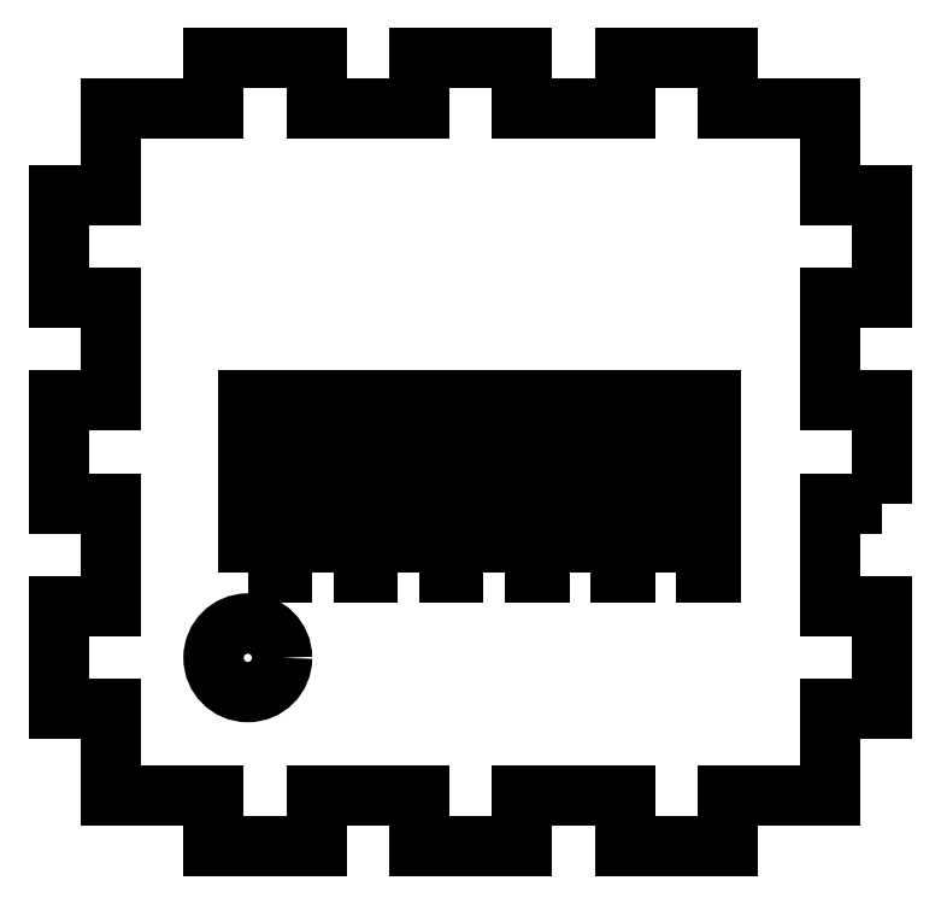
<metadata>
{"format":"dxf","ext":"dxf","renderer":"ezdxf+matplotlib","layout":"modelspace","background":"white","min_lineweight":24,"dpi":150}
</metadata>
<code>
0
SECTION
2
ENTITIES
0
CIRCLE
8
0
10
10
20
10
30
0
40
2
210
0
220
0
230
1
0
LWPOLYLINE
8
0
90
4
70
1
43
0
10
35
20
15
10
37
20
15
10
37
20
25
10
35
20
25
0
LWPOLYLINE
8
0
90
4
70
1
43
0
10
30
20
15
10
32
20
15
10
32
20
25
10
30
20
25
0
LWPOLYLINE
8
0
90
4
70
1
43
0
10
15
20
15
10
17
20
15
10
17
20
25
10
15
20
25
0
LWPOLYLINE
8
0
90
4
70
1
43
0
10
10
20
15
10
12
20
15
10
12
20
25
10
10
20
25
0
LWPOLYLINE
8
0
90
4
70
1
43
0
10
20
20
15
10
22
20
15
10
22
20
25
10
20
20
25
0
LWPOLYLINE
8
0
90
4
70
1
43
0
10
25
20
15
10
27
20
15
10
27
20
25
10
25
20
25
0
LWPOLYLINE
8
0
90
52
70
1
43
0
10
47
20
19
10
44
20
19
10
44
20
13
10
47
20
13
10
47
20
7
10
44
20
7
10
44
20
2
10
38
20
2
10
38
20
-1
10
32
20
-1
10
32
20
2
10
26
20
2
10
26
20
-1
10
20
20
-1
10
20
20
2
10
14
20
2
10
14
20
-1
10
8
20
-1
10
8
20
2
10
2
20
2
10
2
20
7
10
-1
20
7
10
-1
20
13
10
2
20
13
10
2
20
19
10
-1
20
19
10
-1
20
25
10
2
20
25
10
2
20
31
10
-1
20
31
10
-1
20
37
10
2
20
37
10
2
20
42
10
8
20
42
10
8
20
45
10
14
20
45
10
14
20
42
10
20
20
42
10
20
20
45
10
26
20
45
10
26
20
42
10
32
20
42
10
32
20
45
10
38
20
45
10
38
20
42
10
44
20
42
10
44
20
37
10
47
20
37
10
47
20
31
10
44
20
31
10
44
20
25
10
47
20
25
0
ENDSEC
0
EOF

</code>
